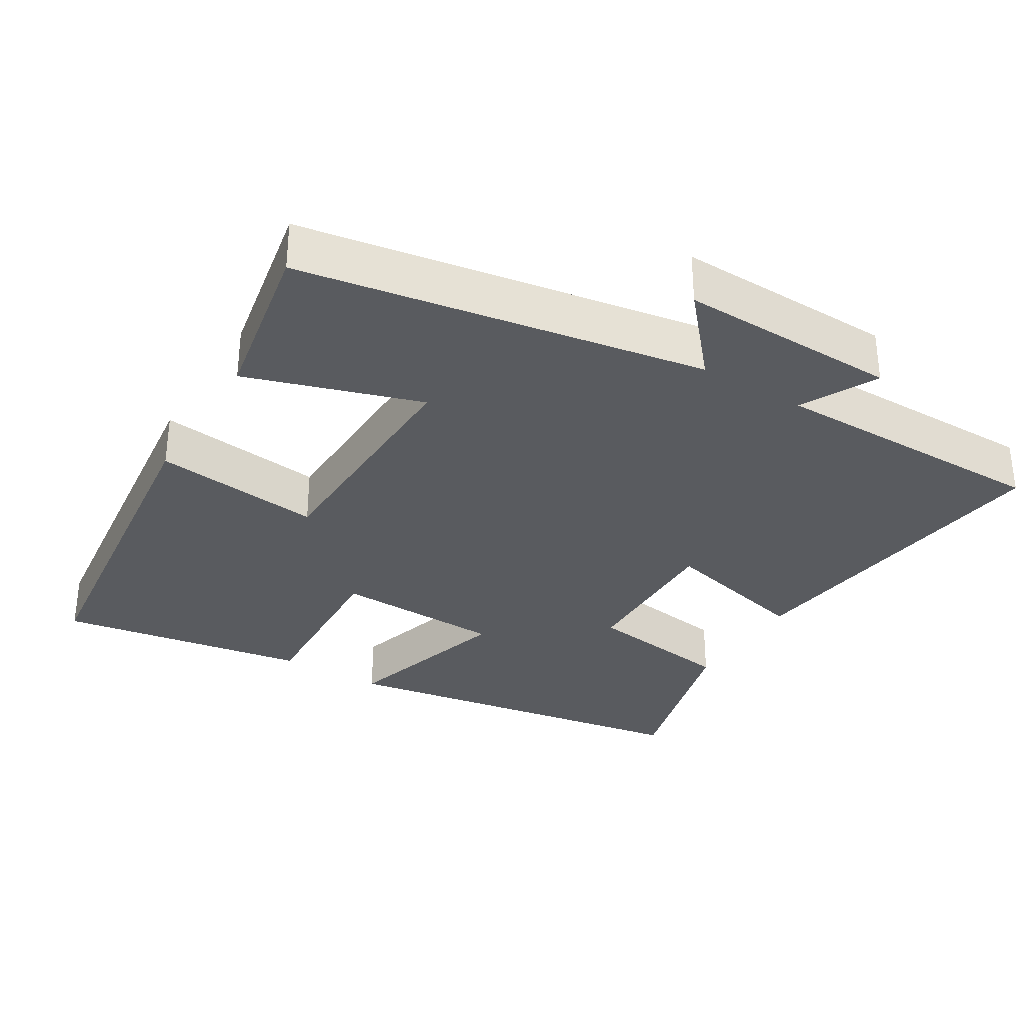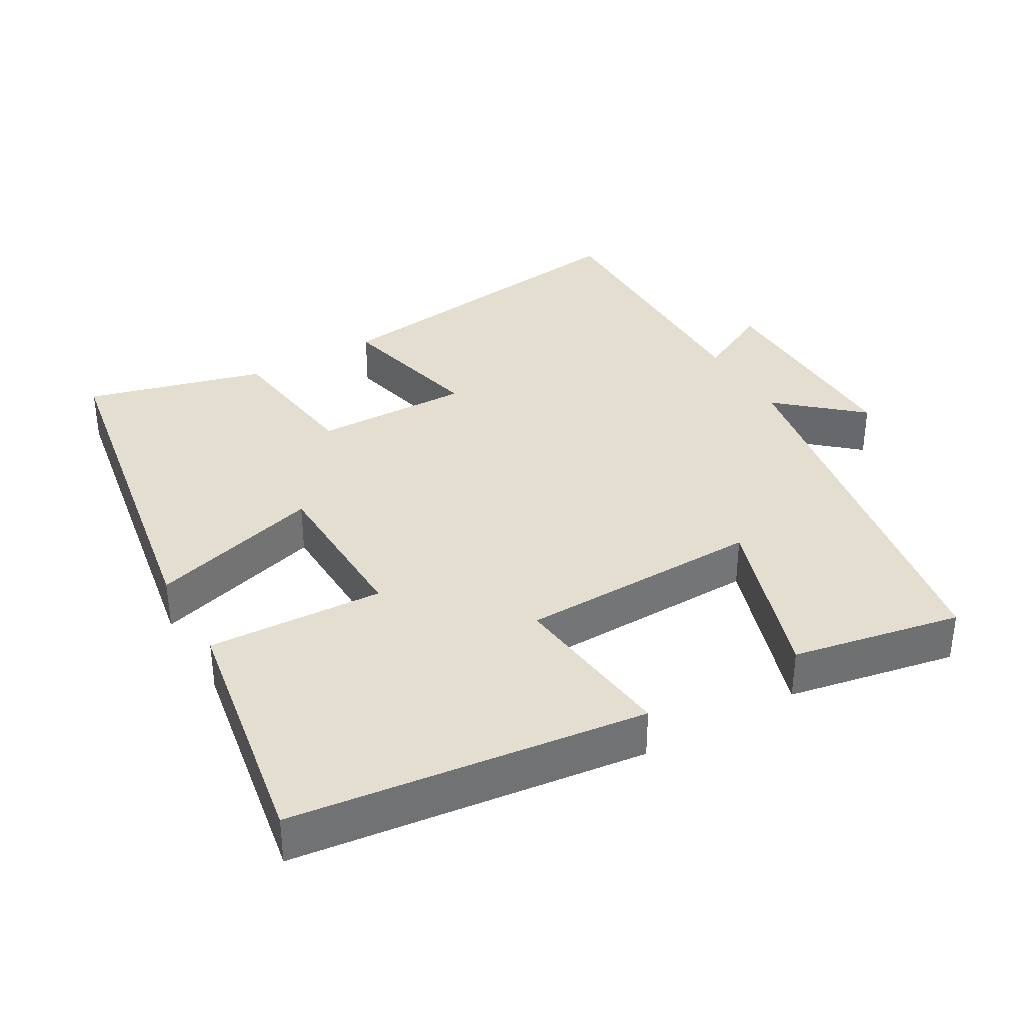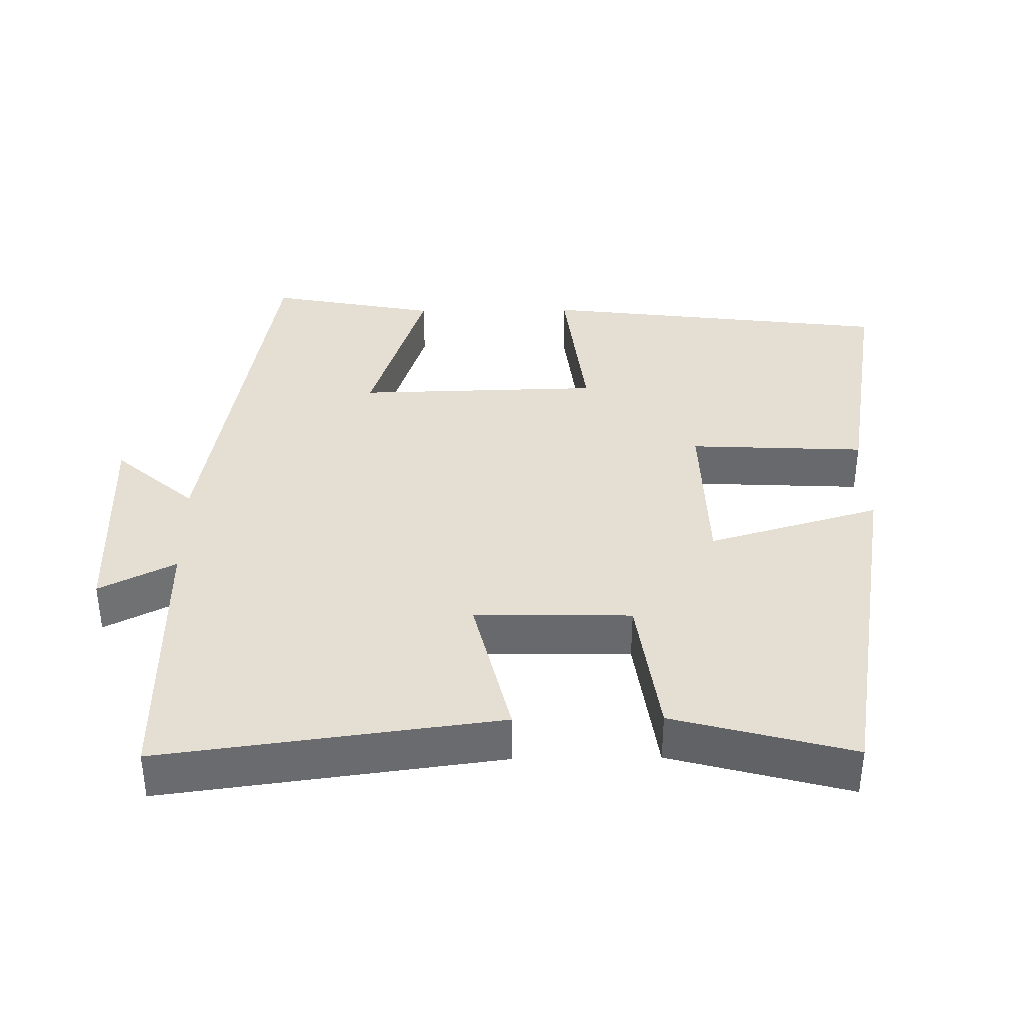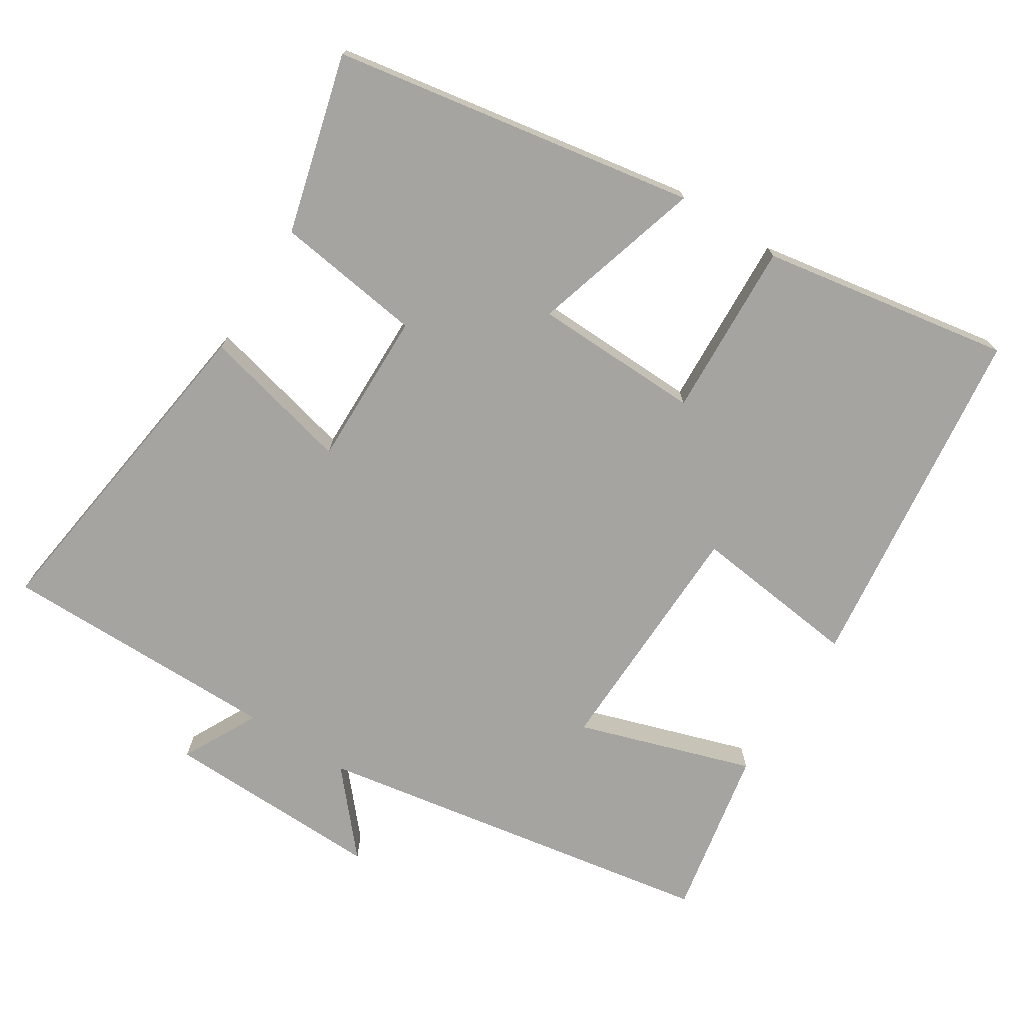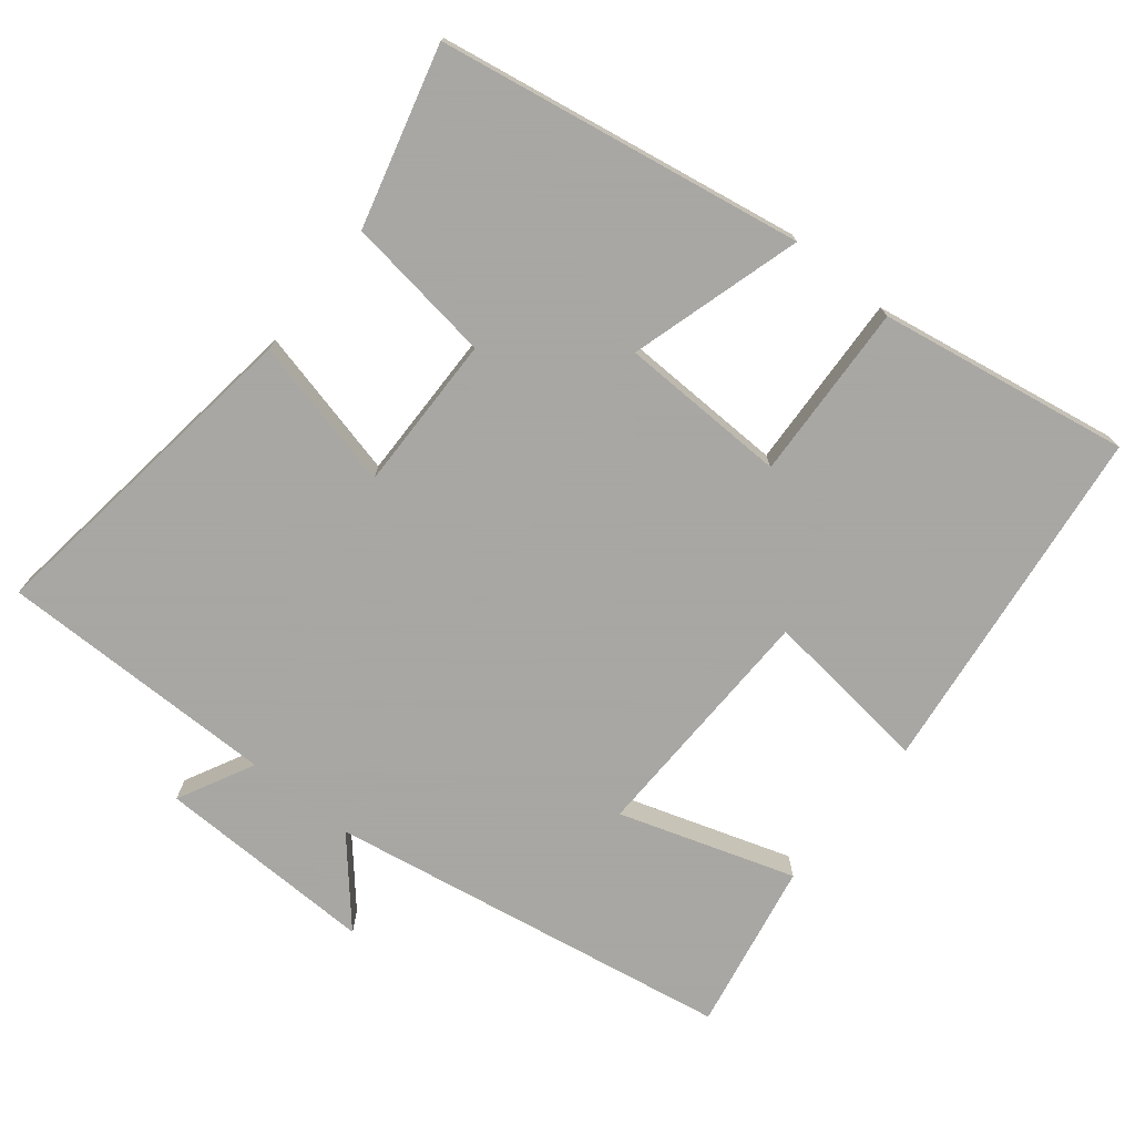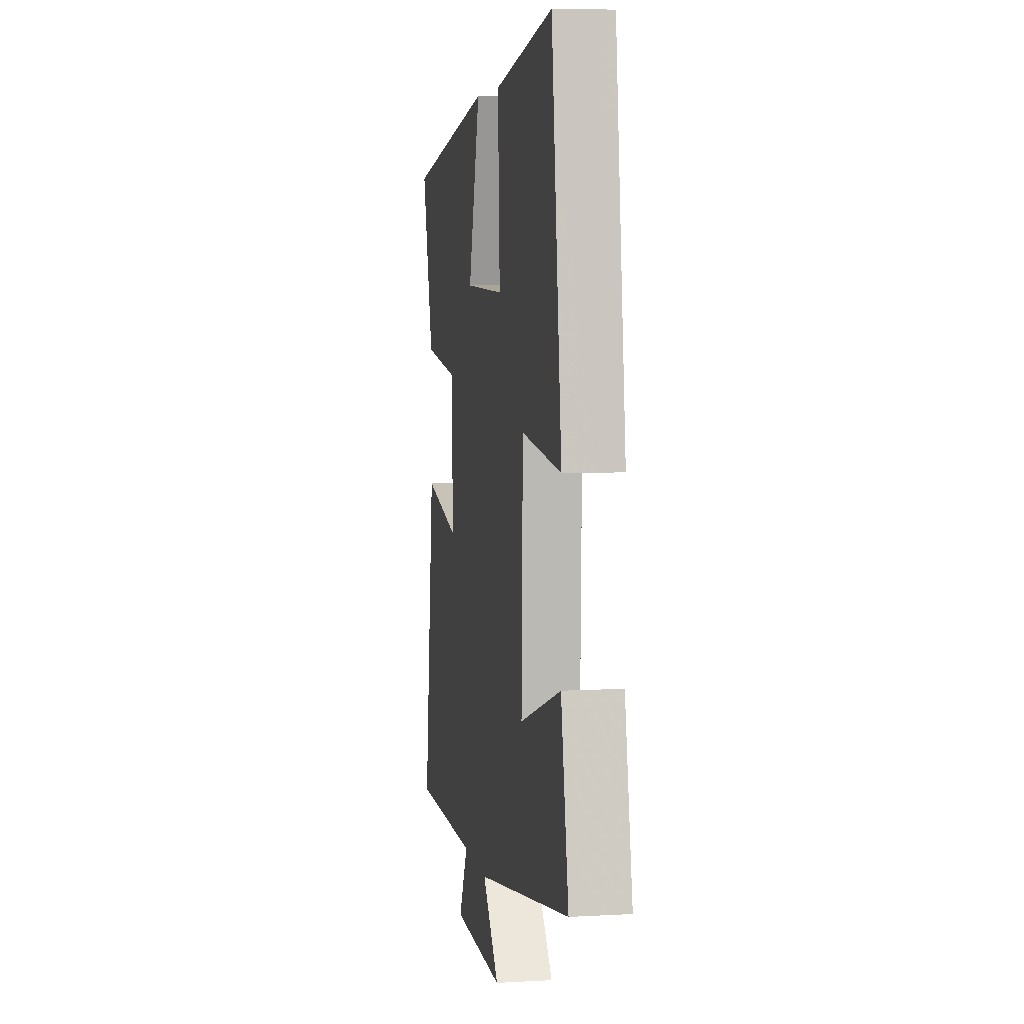
<metadata>
{"format":"obj","ext":"obj","renderer":"f3d","projection":"perspective","resolution":1024,"background":"white","views":[{"elev":-32.7,"azim":148.5,"up":"+Y"},{"elev":35.9,"azim":59.9,"up":"+Y"},{"elev":37.1,"azim":-90.8,"up":"+Y"},{"elev":-73.4,"azim":-32.5,"up":"+Y"},{"elev":-74.4,"azim":-38.9,"up":"+Y"},{"elev":5.9,"azim":80.2,"up":"+Z"}]}
</metadata>
<code>
v 0.545 0.07 -0.402
v -0.018 0.07 -0.5
v 0.08 0.07 -0.612
v -0.226 0.07 -0.606
v -0.172 0.07 -0.5
v -0.562 0.07 -0.502
v -0.5 0.07 -0.033
v -0.29 0.07 -0.083
v -0.294 0.07 0.135
v -0.5 0.07 0.163
v -0.567 0.07 0.412
v -0.06 0.07 0.5
v -0.13 0.07 0.26
v 0.104 0.07 0.254
v 0.092 0.07 0.5
v 0.44 0.07 0.56
v 0.5 0.07 0.068
v 0.265 0.07 0.095
v 0.257 0.07 -0.245
v 0.5 0.07 -0.166
v 0.545 0 -0.402
v -0.018 0 -0.5
v 0.08 0 -0.612
v -0.226 0 -0.606
v -0.172 0 -0.5
v -0.562 0 -0.502
v -0.5 0 -0.033
v -0.29 0 -0.083
v -0.294 0 0.135
v -0.5 0 0.163
v -0.567 0 0.412
v -0.06 0 0.5
v -0.13 0 0.26
v 0.104 0 0.254
v 0.092 0 0.5
v 0.44 0 0.56
v 0.5 0 0.068
v 0.265 0 0.095
v 0.257 0 -0.245
v 0.5 0 -0.166
f 19 20 1 2
f 18 19 2
f 15 16 17 18
f 14 15 18
f 13 14 18 2
f 10 11 12 13
f 9 10 13
f 8 9 13 2
f 5 6 7 8
f 5 8 2
f 2 3 4 5
f 22 21 40 39
f 22 39 38
f 38 37 36 35
f 38 35 34
f 22 38 34 33
f 33 32 31 30
f 33 30 29
f 22 33 29 28
f 28 27 26 25
f 22 28 25
f 25 24 23 22
f 1 21 22 2
f 2 22 23 3
f 3 23 24 4
f 4 24 25 5
f 5 25 26 6
f 6 26 27 7
f 7 27 28 8
f 8 28 29 9
f 9 29 30 10
f 10 30 31 11
f 11 31 32 12
f 12 32 33 13
f 13 33 34 14
f 14 34 35 15
f 15 35 36 16
f 16 36 37 17
f 17 37 38 18
f 18 38 39 19
f 19 39 40 20
f 20 40 21 1

</code>
